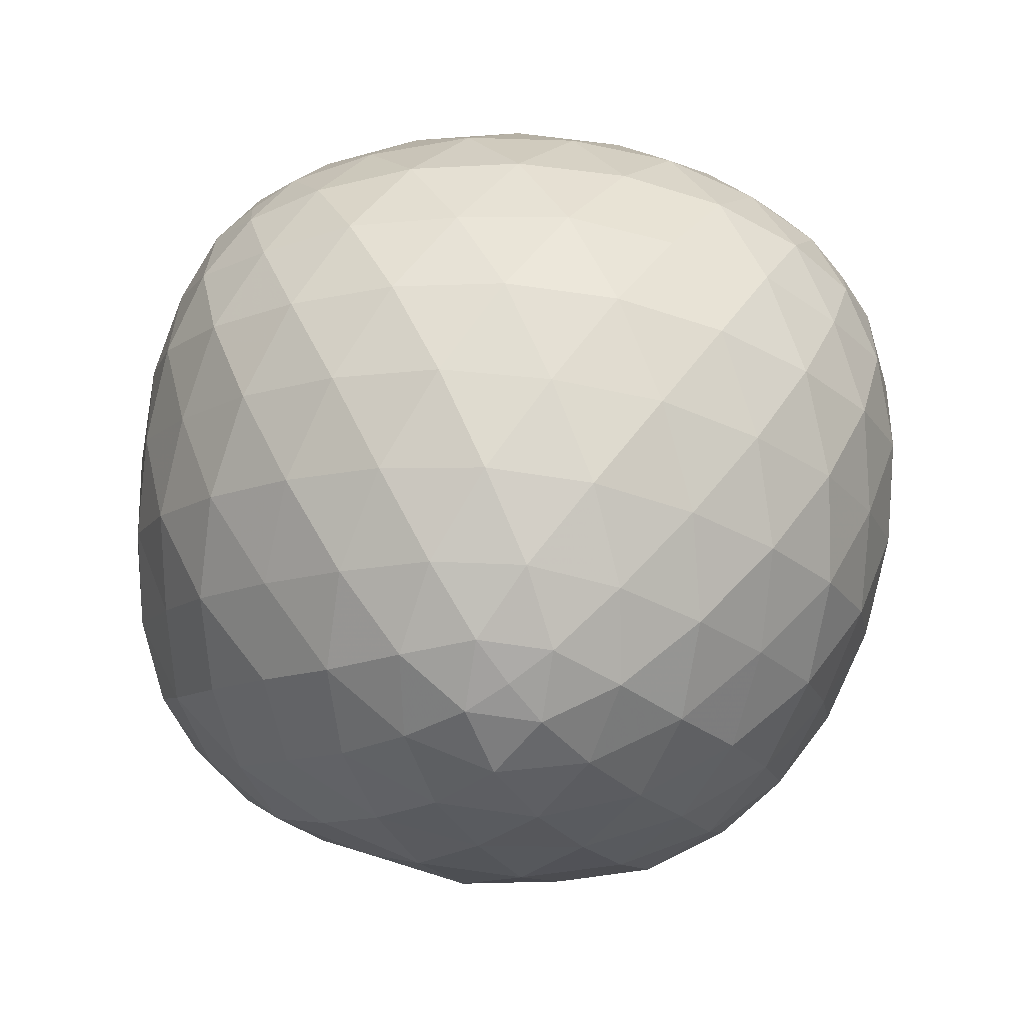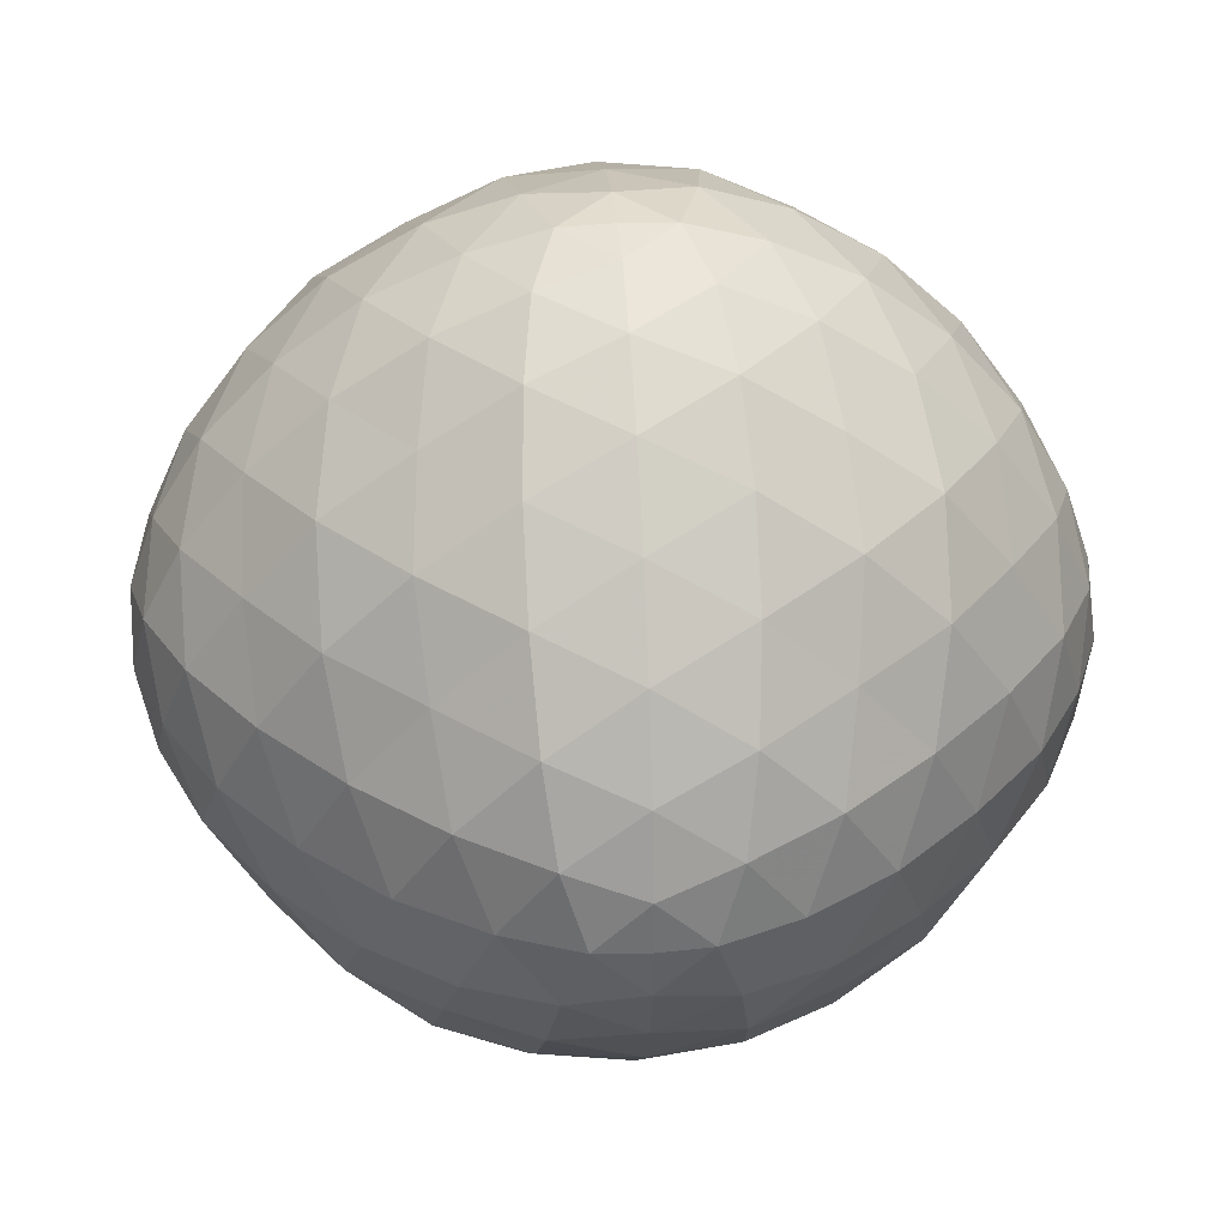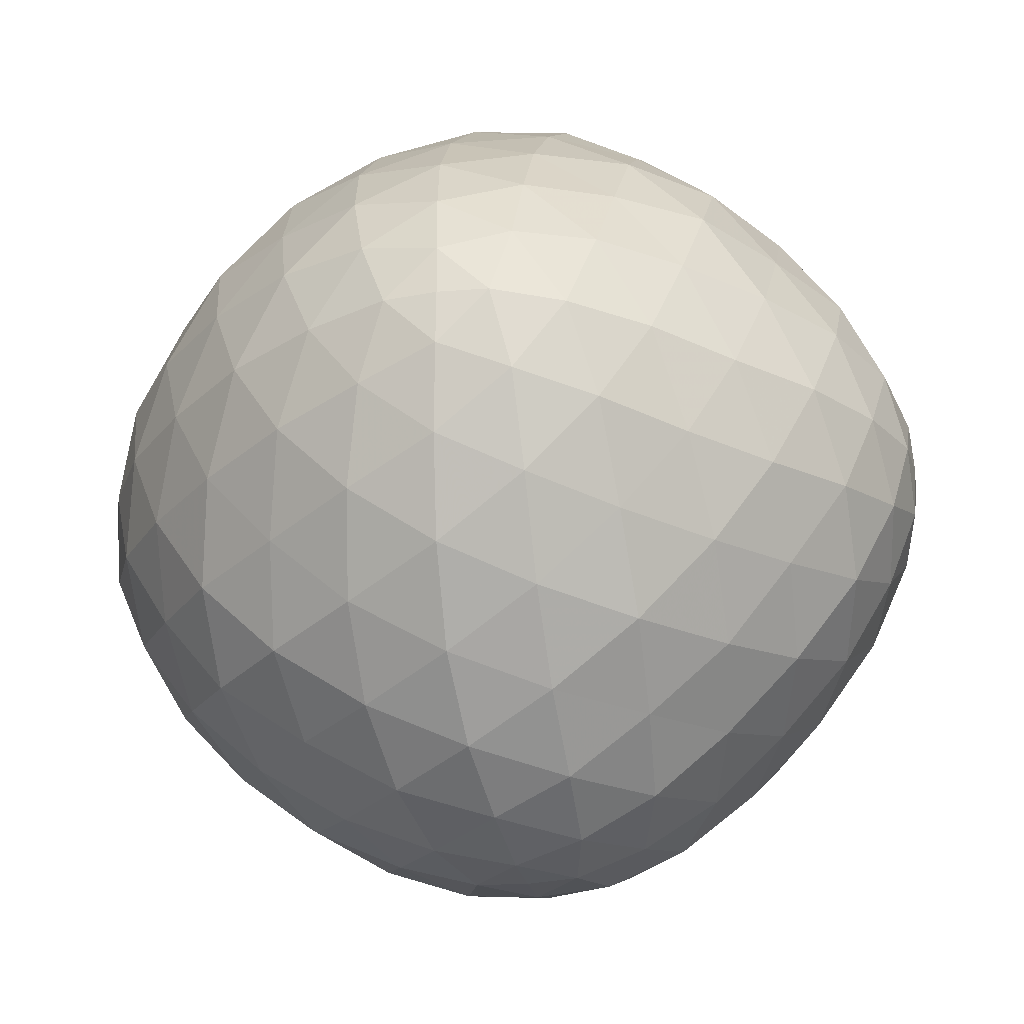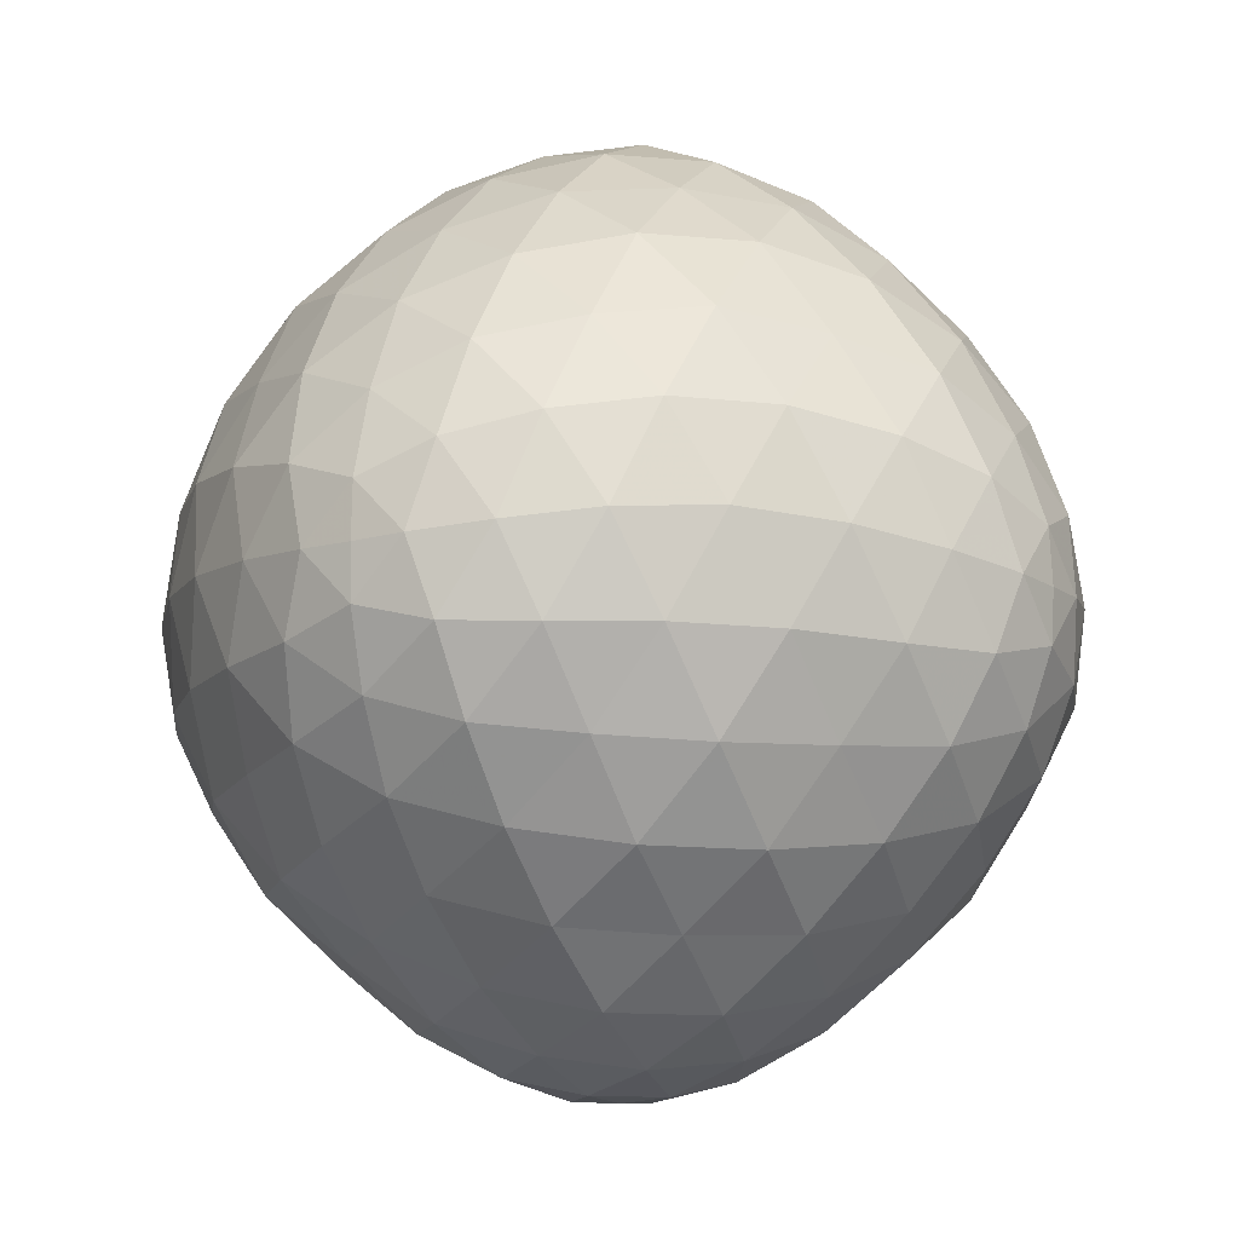
<metadata>
{"format":"obj","ext":"obj","renderer":"f3d","projection":"perspective","resolution":1024,"background":"white","views":[{"elev":-72.4,"azim":126.6,"up":"+Z"},{"elev":39.0,"azim":-4.5,"up":"+Z"},{"elev":-26.1,"azim":-77.5,"up":"+Z"},{"elev":-12.9,"azim":-57.2,"up":"+Y"}]}
</metadata>
<code>
v 0 0.4379 0
v 0.4379 -0.02625 0
v -0.02625 -0.02943 -0.4379
v -0.4411 -0.02981 0.02625
v -0.000385 -0.03304 0.4411
v -0.00361 -0.4523 0.003563
v -0.000529 -0.3017 0.2963
v -0.2959 -0.005879 0.2968
v -0.2938 -0.2989 -0.001253
v 0.2954 -0.005407 0.2933
v 0.2929 0.2919 -0.00272
v -0.002794 0.2884 0.2903
v 0.2892 -0.01001 -0.2956
v -0.009017 0.2886 -0.293
v -0.297 -0.008079 -0.2895
v -0.2913 0.2856 0.003437
v 0.2896 -0.2987 -0.00224
v -0.004342 -0.2965 -0.29
v -0.002654 -0.4207 0.1324
v -0.000312 -0.1542 0.4122
v -0.1301 -0.02346 0.4111
v -0.4122 -0.02201 0.1489
v -0.4109 -0.1515 0.01812
v -0.1323 -0.4193 0.00181
v 0.1295 -0.02344 0.4109
v 0.4098 -0.01939 0.1297
v 0.4086 0.1107 -0.000855
v 0.1296 0.4096 -0.00017
v -0.000862 0.4083 0.1295
v -0.000451 0.1059 0.4094
v 0.4083 -0.02018 -0.1299
v 0.1104 -0.02199 -0.4099
v -0.02014 0.1082 -0.4086
v -0.001251 0.4083 -0.1297
v -0.1488 -0.02235 -0.4083
v -0.411 -0.02126 -0.1106
v -0.4095 0.108 0.01891
v -0.1297 0.4068 0.000203
v 0.1268 -0.4193 0.001748
v 0.4071 -0.1488 -0.000152
v -0.002855 -0.4178 -0.127
v -0.01898 -0.1509 -0.4072
v 0.1767 0.3259 0.1766
v 0.1758 0.3259 -0.1771
v -0.178 0.3253 -0.1762
v -0.1771 0.3252 0.1775
v 0.3267 0.1677 0.1761
v 0.3257 0.1675 -0.1767
v 0.3271 -0.1854 0.1769
v 0.3261 -0.1857 -0.1772
v 0.1671 0.1657 -0.3261
v -0.1842 0.1665 -0.3258
v 0.1682 -0.1858 -0.3265
v -0.1845 -0.1863 -0.3262
v -0.3284 -0.1864 0.1841
v -0.3273 0.1655 -0.1676
v -0.3275 0.1663 0.1838
v -0.3282 -0.1859 -0.1686
v -0.1762 -0.1868 0.3284
v 0.1749 0.1651 0.3264
v -0.1756 0.1649 0.3272
v 0.1757 -0.1867 0.3278
v -0.1762 -0.3319 0.1767
v 0.1738 -0.3318 0.1761
v 0.173 -0.3313 -0.1741
v -0.1769 -0.3314 -0.1735
v -0.003451 -0.4489 0.05614
v -0.001494 -0.3696 0.2171
v -0.000256 -0.2295 0.3642
v -0.000368 -0.08431 0.4382
v -0.0531 -0.03158 0.4382
v -0.2158 -0.01292 0.3633
v -0.3641 -0.01168 0.2249
v -0.4382 -0.02849 0.07782
v -0.4382 -0.08123 0.02509
v -0.3627 -0.2268 0.007768
v -0.2156 -0.368 -0.000944
v -0.05618 -0.4489 0.003406
v 0.05237 -0.03158 0.4382
v 0.2154 -0.01283 0.3626
v 0.3628 -0.01022 0.2141
v 0.4351 -0.02509 0.05273
v 0.4351 0.02765 0
v 0.3612 0.2048 -0.001632
v 0.214 0.3621 -0.001632
v 0.05273 0.4351 0
v 0 0.4351 0.05273
v -0.001656 0.3603 0.2123
v -0.001804 0.2004 0.3608
v -0.000368 0.02116 0.4382
v 0.4351 -0.02509 -0.05273
v 0.3604 -0.01317 -0.2157
v 0.2031 -0.01439 -0.3629
v 0.02765 -0.02813 -0.4351
v -0.02509 0.02461 -0.4351
v -0.01412 0.2017 -0.3614
v -0.004035 0.3602 -0.2141
v 0 0.4351 -0.05273
v -0.07782 -0.02813 -0.4351
v -0.2251 -0.01305 -0.3606
v -0.3634 -0.0132 -0.2033
v -0.4382 -0.02849 -0.02765
v -0.4382 0.02424 0.02509
v -0.3613 0.1998 0.01077
v -0.2129 0.3585 0.000687
v -0.05273 0.4351 0
v 0.04928 -0.4489 0.003406
v 0.2108 -0.3681 -0.000162
v 0.3594 -0.2255 -0.001531
v 0.4351 -0.07782 0
v -0.003451 -0.4489 -0.04933
v -0.002428 -0.3667 -0.2111
v -0.01112 -0.2252 -0.3597
v -0.02509 -0.08086 -0.4351
v 0.2455 0.3209 0.09212
v 0.09208 0.3188 0.2439
v 0.0888 0.3189 -0.2456
v 0.2455 0.3209 -0.09538
v -0.2445 0.3171 -0.09215
v -0.0987 0.3189 -0.2456
v -0.09542 0.3188 0.2439
v -0.2445 0.3171 0.09535
v 0.3225 0.08696 0.2457
v 0.321 0.2408 0.09212
v 0.321 0.2408 -0.09538
v 0.3192 0.08413 -0.2472
v 0.319 -0.2529 0.09234
v 0.3225 -0.1005 0.2457
v 0.3192 -0.1034 -0.2472
v 0.319 -0.2529 -0.09516
v 0.2392 0.08358 -0.3226
v 0.08422 0.2383 -0.3211
v -0.1033 0.2383 -0.3211
v -0.2521 0.0848 -0.3194
v 0.08708 -0.2521 -0.3193
v 0.2392 -0.1039 -0.3226
v -0.2521 -0.1027 -0.3194
v -0.1004 -0.2521 -0.3193
v -0.3233 -0.1014 0.2519
v -0.3219 -0.2536 0.09706
v -0.3235 0.08473 -0.2394
v -0.3205 0.2365 -0.08756
v -0.3205 0.2365 0.09994
v -0.3233 0.08612 0.2519
v -0.3219 -0.2536 -0.09044
v -0.3235 -0.1028 -0.2394
v -0.09406 -0.2558 0.3235
v -0.2474 -0.1019 0.3233
v 0.09201 0.2376 0.3199
v 0.247 0.08577 0.3217
v -0.2474 0.08555 0.3233
v -0.09549 0.2376 0.3199
v 0.247 -0.1017 0.3217
v 0.09344 -0.2558 0.3235
v -0.2466 -0.3263 0.0931
v -0.09463 -0.3279 0.2481
v 0.09287 -0.3279 0.2481
v 0.243 -0.3263 0.09297
v 0.243 -0.3263 -0.09453
v 0.09104 -0.3249 -0.2432
v -0.09646 -0.3249 -0.2432
v -0.2466 -0.3263 -0.0944
v 0.07617 0.42 0.07617
v 0.07617 0.42 -0.07617
v -0.07617 0.42 -0.07617
v -0.07617 0.42 0.07617
v 0.42 0.05498 0.07617
v 0.42 0.05498 -0.07617
v 0.42 -0.09736 0.07617
v 0.42 -0.09736 -0.07617
v 0.05498 0.05241 -0.42
v -0.09736 0.05241 -0.42
v 0.05498 -0.09993 -0.42
v -0.09736 -0.09993 -0.42
v -0.4225 -0.1002 0.09736
v -0.4225 0.0521 -0.05498
v -0.4225 0.0521 0.09736
v -0.4225 -0.1002 -0.05498
v -0.07648 -0.1028 0.4225
v 0.07586 0.0495 0.4225
v -0.07648 0.0495 0.4225
v 0.07586 -0.1028 0.4225
v -0.07909 -0.4315 0.07905
v 0.07326 -0.4315 0.07905
v 0.07326 -0.4315 -0.07329
v -0.07909 -0.4315 -0.07329
v -0.08982 -0.3901 0.1636
v 0.08765 -0.1794 0.3839
v -0.08813 -0.1794 0.3839
v 0.1834 -0.2683 0.2628
v -0.1844 -0.2685 0.2637
v 0.08596 -0.3901 0.1636
v -0.1619 -0.1053 0.3836
v -0.3839 0.0722 0.1752
v -0.3839 -0.1036 0.1752
v -0.2624 0.1772 0.2649
v -0.2626 -0.191 0.265
v -0.1619 0.07051 0.3836
v -0.3834 -0.1772 0.1009
v -0.1631 -0.3896 -0.08679
v -0.2623 -0.2677 0.1863
v -0.3834 -0.1772 -0.07491
v -0.1631 -0.3896 0.08899
v -0.2632 -0.2676 -0.1815
v 0.1615 0.07054 0.3833
v 0.3822 -0.1017 0.1612
v 0.3822 0.0741 0.1612
v 0.2619 -0.1906 0.262
v 0.262 0.1776 0.2619
v 0.1615 -0.1052 0.3833
v 0.3816 0.1477 0.08735
v 0.1612 0.3819 -0.08843
v 0.1612 0.3819 0.08735
v 0.2606 0.258 -0.1844
v 0.2615 0.2579 0.1834
v 0.3816 0.1477 -0.08843
v 0.08734 0.3813 0.1606
v -0.08864 0.1436 0.3827
v 0.1832 0.2568 0.2613
v -0.08844 0.3813 0.1606
v 0.08714 0.1436 0.3827
v -0.1845 0.2567 0.2622
v 0.3814 0.07311 -0.1617
v 0.1472 -0.1043 -0.3822
v 0.2585 0.177 -0.2621
v 0.3814 -0.1027 -0.1617
v 0.1472 0.07145 -0.3822
v 0.2584 -0.1912 -0.262
v 0.0728 0.1454 -0.3817
v -0.08924 0.3813 -0.1612
v 0.08654 0.3813 -0.1612
v -0.188 0.2571 -0.2606
v 0.1797 0.2572 -0.2616
v -0.103 0.1454 -0.3817
v -0.1753 0.0719 -0.3814
v -0.3836 -0.1041 -0.1472
v -0.2649 0.1771 -0.2586
v -0.1753 -0.1039 -0.3814
v -0.3836 0.07169 -0.1472
v -0.2651 -0.1911 -0.2584
v -0.3829 0.1446 -0.07391
v -0.1608 0.3807 0.08812
v -0.1608 0.3807 -0.08766
v -0.2615 0.2563 0.1869
v -0.2624 0.2564 -0.1809
v -0.3829 0.1446 0.1019
v 0.1587 -0.3896 0.08925
v 0.381 -0.1754 -0.0884
v 0.381 -0.1754 0.08738
v 0.2596 -0.2673 -0.184
v 0.2605 -0.2674 0.1838
v 0.1587 -0.3896 -0.08654
v 0.08565 -0.3891 -0.1588
v -0.102 -0.1766 -0.3811
v 0.0738 -0.1766 -0.3811
v -0.1874 -0.2671 -0.2597
v 0.1804 -0.267 -0.2606
v -0.09013 -0.3891 -0.1588
f 201 191 197
f 219 209 215
f 214 225 233
f 232 237 245
f 244 196 222
f 208 190 251
f 228 250 257
f 256 204 240
f 163 217 213
f 164 212 231
f 165 230 243
f 166 242 220
f 167 211 207
f 168 223 216
f 169 206 249
f 170 248 226
f 171 229 227
f 172 235 234
f 173 224 255
f 174 254 238
f 175 199 195
f 176 241 239
f 177 194 246
f 178 236 202
f 179 193 189
f 180 205 221
f 181 218 198
f 182 188 210
f 183 187 203
f 184 247 192
f 185 253 252
f 186 200 258
f 87 163 86
f 86 164 98
f 98 165 106
f 106 166 87
f 83 167 82
f 91 168 83
f 82 169 110
f 110 170 91
f 95 171 94
f 99 172 95
f 94 173 114
f 114 174 99
f 75 175 74
f 103 176 102
f 74 177 103
f 102 178 75
f 71 179 70
f 79 180 90
f 90 181 71
f 70 182 79
f 67 183 78
f 107 184 67
f 111 185 107
f 78 186 111
f 156 187 68
f 154 188 69
f 69 189 147
f 157 190 154
f 147 191 156
f 68 192 157
f 148 193 72
f 144 194 73
f 73 195 139
f 151 196 144
f 139 197 148
f 72 198 151
f 140 199 76
f 162 200 77
f 155 201 140
f 76 202 145
f 77 203 155
f 145 204 162
f 150 205 80
f 128 206 81
f 81 207 123
f 153 208 128
f 123 209 150
f 80 210 153
f 124 211 84
f 118 212 85
f 85 213 115
f 125 214 118
f 115 215 124
f 84 216 125
f 116 217 88
f 152 218 89
f 149 219 116
f 88 220 121
f 89 221 149
f 121 222 152
f 126 223 92
f 136 224 93
f 131 225 126
f 92 226 129
f 93 227 131
f 129 228 136
f 132 229 96
f 120 230 97
f 97 231 117
f 133 232 120
f 117 233 132
f 96 234 133
f 134 235 100
f 146 236 101
f 141 237 134
f 100 238 137
f 101 239 141
f 137 240 146
f 142 241 104
f 122 242 105
f 105 243 119
f 143 244 122
f 119 245 142
f 104 246 143
f 158 247 108
f 130 248 109
f 109 249 127
f 159 250 130
f 127 251 158
f 108 252 159
f 160 253 112
f 138 254 113
f 113 255 135
f 161 256 138
f 135 257 160
f 112 258 161
f 86 1 87
f 98 1 86
f 106 1 98
f 87 1 106
f 82 2 83
f 83 2 91
f 110 2 82
f 91 2 110
f 94 3 95
f 95 3 99
f 114 3 94
f 99 3 114
f 74 4 75
f 102 4 103
f 103 4 74
f 75 4 102
f 70 5 71
f 90 5 79
f 71 5 90
f 79 5 70
f 78 6 67
f 67 6 107
f 107 6 111
f 111 6 78
f 68 7 156
f 69 7 154
f 147 7 69
f 154 7 157
f 156 7 147
f 157 7 68
f 72 8 148
f 73 8 144
f 139 8 73
f 144 8 151
f 148 8 139
f 151 8 72
f 76 9 140
f 77 9 162
f 140 9 155
f 145 9 76
f 155 9 77
f 162 9 145
f 80 10 150
f 81 10 128
f 123 10 81
f 128 10 153
f 150 10 123
f 153 10 80
f 84 11 124
f 85 11 118
f 115 11 85
f 118 11 125
f 124 11 115
f 125 11 84
f 88 12 116
f 89 12 152
f 116 12 149
f 121 12 88
f 149 12 89
f 152 12 121
f 92 13 126
f 93 13 136
f 126 13 131
f 129 13 92
f 131 13 93
f 136 13 129
f 96 14 132
f 97 14 120
f 117 14 97
f 120 14 133
f 132 14 117
f 133 14 96
f 100 15 134
f 101 15 146
f 134 15 141
f 137 15 100
f 141 15 101
f 146 15 137
f 104 16 142
f 105 16 122
f 119 16 105
f 122 16 143
f 142 16 119
f 143 16 104
f 108 17 158
f 109 17 130
f 127 17 109
f 130 17 159
f 158 17 127
f 159 17 108
f 112 18 160
f 113 18 138
f 135 18 113
f 138 18 161
f 160 18 135
f 161 18 112
f 67 19 183
f 68 19 192
f 183 19 187
f 184 19 67
f 187 19 68
f 192 19 184
f 69 20 189
f 70 20 182
f 179 20 70
f 182 20 188
f 188 20 69
f 189 20 179
f 71 21 179
f 72 21 198
f 179 21 193
f 181 21 71
f 193 21 72
f 198 21 181
f 73 22 195
f 74 22 177
f 175 22 74
f 177 22 194
f 194 22 73
f 195 22 175
f 75 23 175
f 76 23 202
f 175 23 199
f 178 23 75
f 199 23 76
f 202 23 178
f 77 24 203
f 78 24 186
f 183 24 78
f 186 24 200
f 200 24 77
f 203 24 183
f 79 25 180
f 80 25 210
f 180 25 205
f 182 25 79
f 205 25 80
f 210 25 182
f 81 26 207
f 82 26 169
f 167 26 82
f 169 26 206
f 206 26 81
f 207 26 167
f 83 27 167
f 84 27 216
f 167 27 211
f 168 27 83
f 211 27 84
f 216 27 168
f 85 28 213
f 86 28 164
f 163 28 86
f 164 28 212
f 212 28 85
f 213 28 163
f 87 29 163
f 88 29 220
f 163 29 217
f 166 29 87
f 217 29 88
f 220 29 166
f 89 30 221
f 90 30 181
f 180 30 90
f 181 30 218
f 218 30 89
f 221 30 180
f 91 31 168
f 92 31 226
f 168 31 223
f 170 31 91
f 223 31 92
f 226 31 170
f 93 32 227
f 94 32 173
f 171 32 94
f 173 32 224
f 224 32 93
f 227 32 171
f 95 33 171
f 96 33 234
f 171 33 229
f 172 33 95
f 229 33 96
f 234 33 172
f 97 34 231
f 98 34 165
f 164 34 98
f 165 34 230
f 230 34 97
f 231 34 164
f 99 35 172
f 100 35 238
f 172 35 235
f 174 35 99
f 235 35 100
f 238 35 174
f 101 36 239
f 102 36 178
f 176 36 102
f 178 36 236
f 236 36 101
f 239 36 176
f 103 37 176
f 104 37 246
f 176 37 241
f 177 37 103
f 241 37 104
f 246 37 177
f 105 38 243
f 106 38 166
f 165 38 106
f 166 38 242
f 242 38 105
f 243 38 165
f 107 39 184
f 108 39 252
f 184 39 247
f 185 39 107
f 247 39 108
f 252 39 185
f 109 40 249
f 110 40 170
f 169 40 110
f 170 40 248
f 248 40 109
f 249 40 169
f 111 41 185
f 112 41 258
f 185 41 253
f 186 41 111
f 253 41 112
f 258 41 186
f 113 42 255
f 114 42 174
f 173 42 114
f 174 42 254
f 254 42 113
f 255 42 173
f 115 43 215
f 116 43 217
f 213 43 115
f 215 43 219
f 217 43 213
f 219 43 116
f 117 44 233
f 118 44 212
f 212 44 231
f 214 44 118
f 231 44 117
f 233 44 214
f 119 45 245
f 120 45 230
f 230 45 243
f 232 45 120
f 243 45 119
f 245 45 232
f 121 46 222
f 122 46 242
f 220 46 121
f 222 46 244
f 242 46 220
f 244 46 122
f 123 47 209
f 124 47 211
f 207 47 123
f 209 47 215
f 211 47 207
f 215 47 124
f 125 48 214
f 126 48 223
f 214 48 225
f 216 48 125
f 223 48 216
f 225 48 126
f 127 49 251
f 128 49 206
f 206 49 249
f 208 49 128
f 249 49 127
f 251 49 208
f 129 50 228
f 130 50 248
f 226 50 129
f 228 50 250
f 248 50 226
f 250 50 130
f 131 51 225
f 132 51 229
f 225 51 233
f 227 51 131
f 229 51 227
f 233 51 132
f 133 52 232
f 134 52 235
f 232 52 237
f 234 52 133
f 235 52 234
f 237 52 134
f 135 53 257
f 136 53 224
f 224 53 255
f 228 53 136
f 255 53 135
f 257 53 228
f 137 54 240
f 138 54 254
f 238 54 137
f 240 54 256
f 254 54 238
f 256 54 138
f 139 55 197
f 140 55 199
f 195 55 139
f 197 55 201
f 199 55 195
f 201 55 140
f 141 56 237
f 142 56 241
f 237 56 245
f 239 56 141
f 241 56 239
f 245 56 142
f 143 57 244
f 144 57 194
f 194 57 246
f 196 57 144
f 244 57 196
f 246 57 143
f 145 58 204
f 146 58 236
f 202 58 145
f 204 58 240
f 236 58 202
f 240 58 146
f 147 59 191
f 148 59 193
f 189 59 147
f 191 59 197
f 193 59 189
f 197 59 148
f 149 60 219
f 150 60 205
f 205 60 221
f 209 60 150
f 219 60 209
f 221 60 149
f 151 61 196
f 152 61 218
f 196 61 222
f 198 61 151
f 218 61 198
f 222 61 152
f 153 62 208
f 154 62 188
f 188 62 210
f 190 62 154
f 208 62 190
f 210 62 153
f 155 63 201
f 156 63 187
f 187 63 203
f 191 63 156
f 201 63 191
f 203 63 155
f 157 64 190
f 158 64 247
f 190 64 251
f 192 64 157
f 247 64 192
f 251 64 158
f 159 65 250
f 160 65 253
f 250 65 257
f 252 65 159
f 253 65 252
f 257 65 160
f 161 66 256
f 162 66 200
f 200 66 258
f 204 66 162
f 256 66 204
f 258 66 161

</code>
